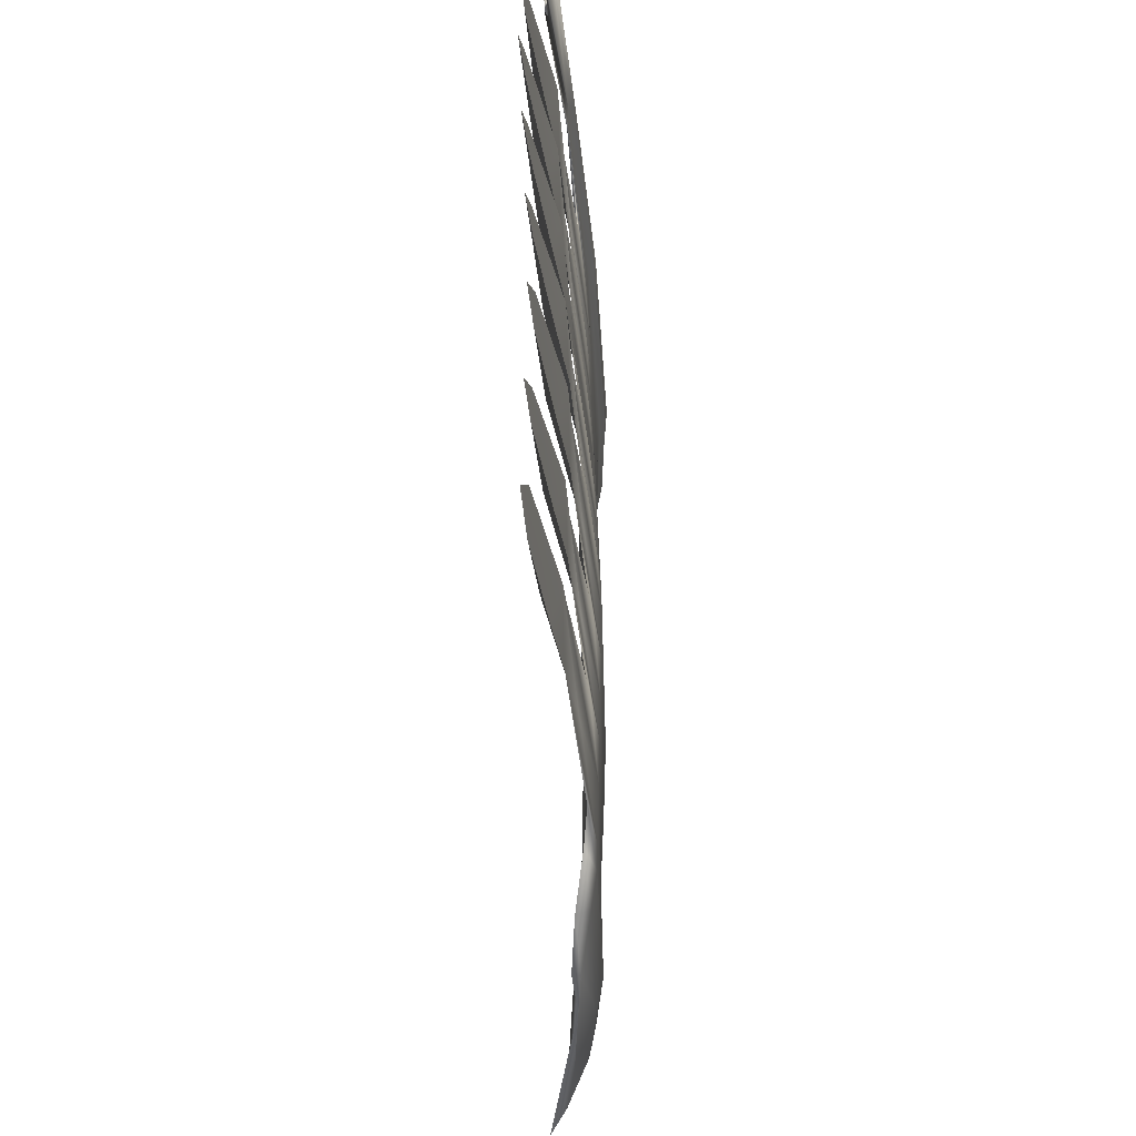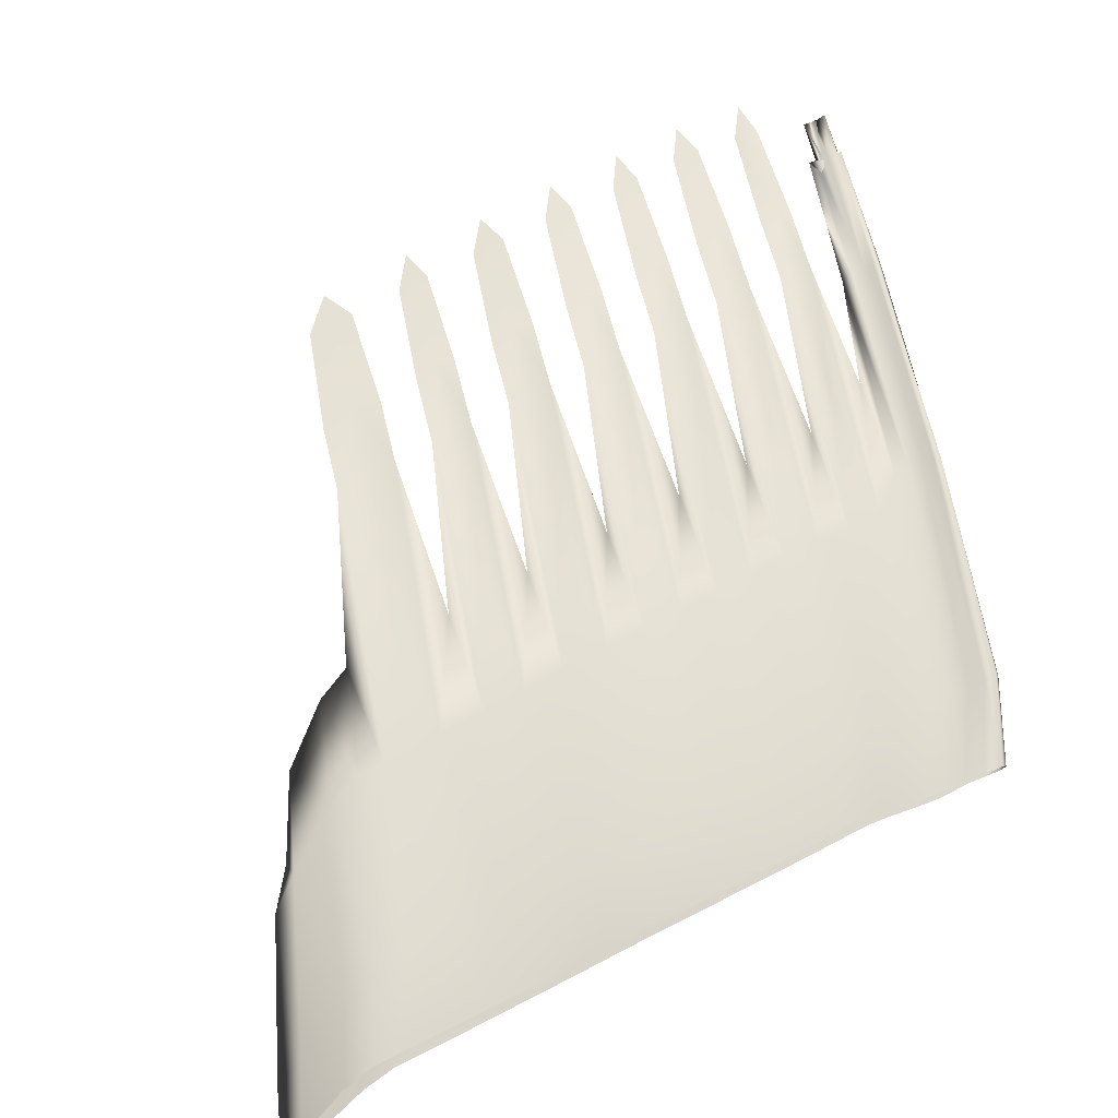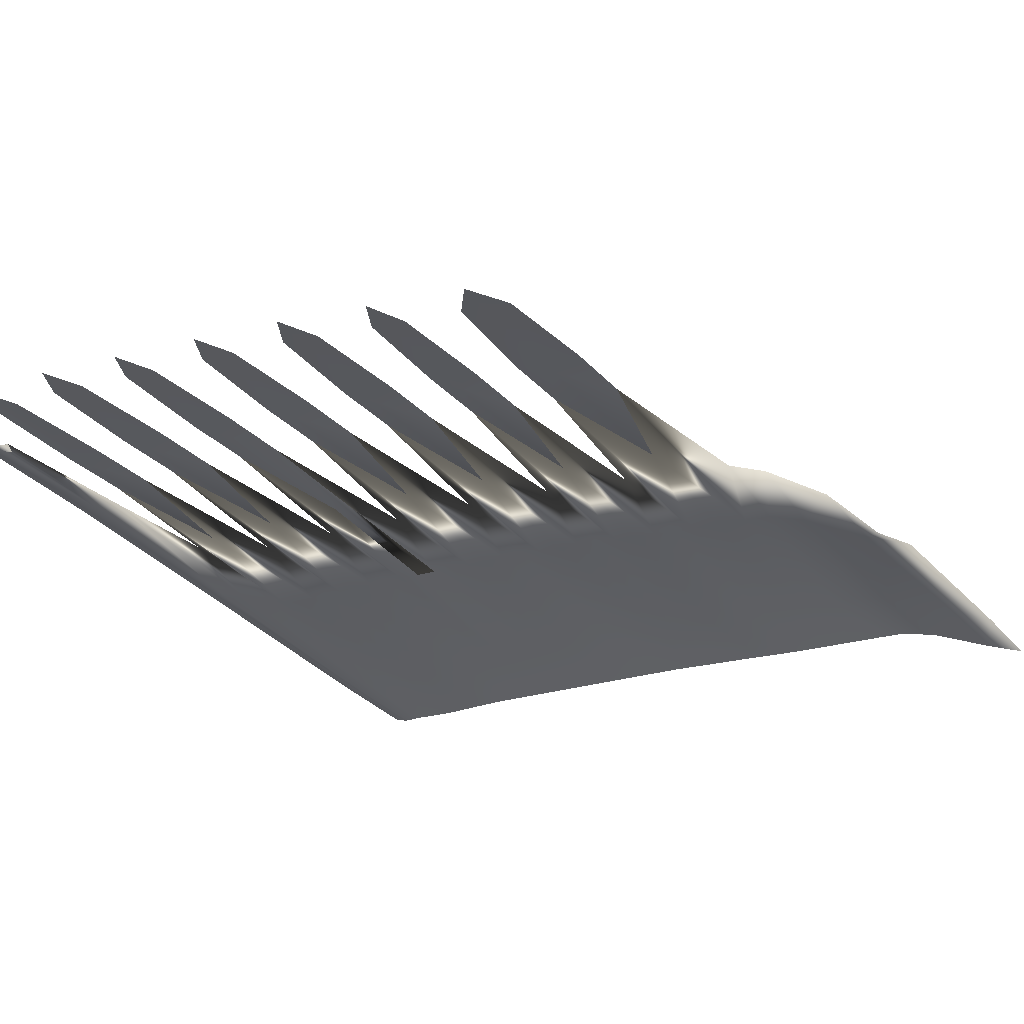
<metadata>
{"format":"obj","ext":"obj","renderer":"f3d","projection":"perspective","resolution":1024,"background":"white","views":[{"elev":-20.1,"azim":90.2,"up":"+Z"},{"elev":67.9,"azim":-117.9,"up":"+Y"},{"elev":-36.9,"azim":106.6,"up":"+Y"}]}
</metadata>
<code>
o right-wings-inner_Plane.000
v -0.04898 0.1445 1.197
v 0.2852 0.1575 1.318
v -0.04433 0.1446 1.122
v 0.2963 0.1338 1.254
v -0.03544 0.1276 1.035
v 2.704 -0.06144 2.093
v 2.142 -0.006379 1.888
v 2.121 0.0111 1.923
v 2.694 -0.04677 2.105
v 2.697 -0.07336 2.093
v 2.914 -0.09602 2.155
v 2.72 -0.08714 2.06
v 0.01051 0.09393 0.7086
v 0.3254 0.1137 0.8208
v 0.02337 0.08817 0.6543
v 0.3346 0.112 0.7527
v 0.03289 0.08462 0.5932
v 0.03857 0.1086 -0.2055
v 0.3228 0.1484 -0.1337
v 0.03957 0.1107 -0.288
v 0.3212 0.1506 -0.219
v 0.0407 0.1112 -0.3733
v 0.05741 0.1032 -1.347
v 0.3378 0.1371 -1.292
v 0.05914 0.106 -1.458
v 0.3141 0.107 -1.439
v 0.03791 0.07576 -1.596
v 0.2396 0.01288 -1.673
v -0.02747 -0.02062 -1.803
v 0.1903 -0.05918 -1.801
v -0.07177 -0.09459 -1.914
v -0.04759 0.1026 1.222
v 0.2854 0.08218 1.365
v 0.2793 0.1271 1.382
v 0.2783 0.1652 1.367
v 2.699 -0.07111 2.098
v 2.116 -0.01852 1.924
v 2.7 -0.08535 2.084
v 2.099 0.00833 1.95
v 0.003937 0.03529 0.7372
v 0.3174 0.07043 0.8293
v 0.3092 0.07058 0.9024
v -0.006709 0.03664 0.8084
v 0.01844 0.05365 -0.2443
v 0.3064 0.1056 -0.1502
v 0.3074 0.1036 -0.06605
v 0.01738 0.05227 -0.1598
v 0.03224 0.04208 -1.381
v 0.2933 0.06451 -1.371
v 0.3137 0.09247 -1.215
v 0.02935 0.04402 -1.274
v -0.0393 -0.05555 -1.763
v 0.2286 -0.01284 -1.633
v 0.01511 0.01704 -1.527
v 2.574 -0.1278 1.408
v 2.299 -0.04005 1.425
v 2.602 -0.09046 1.503
v 3.057 -0.1651 1.6
v 3.207 -0.1878 1.578
v 3.054 -0.1595 1.477
v 2.599 -0.08295 1.339
v 2.296 -0.03254 1.261
v 1.762 0.01559 1.188
v 0.01334 0.03684 0.5824
v 0.3185 0.07533 0.6693
v 0.3193 0.07251 0.7499
v 0.0115 0.03508 0.6629
v 0.3369 0.1136 0.6753
v 0.03559 0.0856 0.5184
v 0.3362 0.1166 0.5954
v 0.03464 0.08897 0.4391
v 0.01228 0.04146 0.4242
v 0.3168 0.08059 0.5174
v 0.3175 0.07808 0.5932
v 0.01267 0.03929 0.5011
v 0.3352 0.1196 0.5199
v 0.03357 0.09232 0.3642
v 0.3345 0.1223 0.4447
v 0.03323 0.09517 0.2898
v 2.568 -0.1137 1.101
v 2.293 -0.02583 1.115
v 2.596 -0.07624 1.193
v 3.05 -0.1509 1.291
v 3.2 -0.1737 1.27
v 3.048 -0.1455 1.171
v 2.593 -0.06893 1.034
v 2.289 -0.01852 0.9556
v 1.755 0.0297 0.8806
v 0.0125 0.04521 0.2682
v 0.3151 0.08595 0.3565
v 0.3159 0.08332 0.4384
v 0.01228 0.04336 0.3479
v 0.3332 0.1255 0.3664
v 0.03327 0.09791 0.2121
v 0.3316 0.1292 0.2858
v 0.03384 0.1004 0.1318
v 0.01402 0.04838 0.1013
v 0.3132 0.09125 0.1865
v 0.3142 0.08858 0.2724
v 0.01314 0.04685 0.1858
v 0.3298 0.133 0.2032
v 0.03501 0.1024 0.04923
v 0.3281 0.1368 0.119
v 0.03632 0.1044 -0.03506
v 2.561 -0.09842 0.7679
v 2.286 -0.01085 0.7884
v 2.589 -0.06126 0.8667
v 3.043 -0.1359 0.9627
v 3.194 -0.1584 0.9373
v 3.041 -0.13 0.8337
v 2.586 -0.05337 0.6947
v 2.282 -0.002955 0.6164
v 1.748 0.04498 0.5478
v 0.0164 0.05082 -0.0729
v 0.309 0.09953 0.01598
v 0.3113 0.09491 0.1002
v 0.0153 0.04953 0.01484
v 0.3263 0.1408 0.03361
v 0.03751 0.1065 -0.1206
v 0.3246 0.1447 -0.05124
v -0.03281 0.03975 1.153
v 0.2999 0.07002 1.247
v 0.2951 0.06828 1.314
v -0.04183 0.05552 1.205
v 2.133 -0.01805 1.867
v 2.714 -0.08938 2.028
v 2.736 -0.0984 1.975
v 2.718 -0.08213 2.024
v 2.937 -0.1399 2.067
v 2.925 -0.13 2.122
v 0.3074 0.1243 1.193
v -0.0245 0.1184 0.9716
v 0.3121 0.1225 1.133
v -0.01588 0.1134 0.9202
v 2.732 -0.09586 2.006
v 2.155 -0.01237 1.834
v -0.02509 0.03953 1.018
v 0.2826 0.07293 1.111
v 0.2912 0.07187 1.179
v -0.02559 0.03965 1.085
v 0.3036 0.1223 1.072
v -0.01383 0.1092 0.8687
v 0.2955 0.1219 1.01
v -0.01154 0.1049 0.8164
v -0.01733 0.038 0.8797
v 0.2981 0.07164 0.9722
v 0.287 0.0727 1.042
v -0.02459 0.03908 0.95
v 2.544 -0.1308 1.696
v 2.257 -0.03902 1.699
v 2.56 -0.08943 1.777
v 3.017 -0.1651 1.878
v 3.172 -0.1844 1.873
v 3.033 -0.1655 1.775
v 2.581 -0.08995 1.64
v 2.278 -0.03954 1.562
v 1.731 0.0126 1.476
v 0.3009 0.1199 0.9472
v -0.002278 0.09964 0.7628
v 0.3131 0.1169 0.884
v 0.02106 0.05023 -0.4212
v 0.3069 0.09966 -0.3334
v 0.3062 0.1037 -0.2412
v 0.01981 0.05302 -0.3301
v 2.555 -0.08947 0.4222
v 2.279 0.004507 0.4537
v 2.582 -0.0459 0.5321
v 3.037 -0.1221 0.6253
v 3.187 -0.1495 0.5915
v 3.035 -0.1258 0.4796
v 2.579 -0.05083 0.3379
v 2.276 -0.000463 0.2595
v 1.742 0.05385 0.202
v 0.3197 0.1497 -0.3121
v 0.0423 0.1083 -0.4664
v 0.3198 0.1474 -0.405
v 0.04459 0.1037 -0.561
v 0.02131 0.04859 -0.5995
v 0.3095 0.09101 -0.5082
v 0.308 0.09545 -0.4215
v 0.02097 0.04961 -0.5125
v 0.321 0.1446 -0.4932
v 0.04562 0.1027 -0.6509
v 0.323 0.1413 -0.58
v 0.04622 0.103 -0.7392
v 0.02369 0.04368 -0.7721
v 0.311 0.08678 -0.6838
v 0.3112 0.08629 -0.5965
v 0.02202 0.0471 -0.6851
v 2.549 -0.09872 0.05764
v 2.274 -0.004977 0.08311
v 2.577 -0.0553 0.1615
v 3.031 -0.1314 0.2562
v 3.182 -0.1585 0.2271
v 3.03 -0.1348 0.1197
v 2.574 -0.05992 -0.02056
v 2.271 -0.009634 -0.09892
v 1.736 0.04432 -0.1626
v 0.3256 0.1376 -0.6685
v 0.04745 0.1028 -0.8289
v 0.3285 0.1335 -0.7567
v 0.04894 0.1024 -0.9181
v 0.02528 0.0424 -0.9426
v 0.3103 0.09058 -0.8642
v 0.3104 0.08891 -0.7689
v 0.0245 0.04277 -0.8586
v 0.3317 0.1292 -0.8426
v 0.05151 0.09999 -1.005
v 0.3344 0.1279 -0.9386
v 0.05378 0.09918 -1.102
v 0.02724 0.044 -1.153
v 0.3114 0.09456 -1.106
v 0.3103 0.09322 -0.9826
v 0.02592 0.04324 -1.036
v 2.544 -0.1088 -0.3388
v 2.269 -0.01404 -0.2712
v 2.572 -0.06429 -0.1929
v 3.026 -0.1405 -0.1086
v 3.176 -0.1684 -0.1693
v 3.024 -0.1455 -0.3082
v 2.568 -0.07105 -0.4591
v 2.265 -0.02086 -0.5375
v 1.731 0.03395 -0.5591
v 0.3352 0.1311 -1.058
v 0.05581 0.1002 -1.223
v 0.3368 0.1334 -1.182
v 1.089 0.11 -0.7721
v 1.091 0.1131 -0.6508
v 1.088 0.1068 -0.8981
v 1.088 0.08688 -0.7108
v 1.089 0.08267 -0.8348
v 1.088 0.09063 -0.5916
v 1.093 0.1156 -0.5529
v 1.094 0.1178 -0.4655
v 1.531 0.07588 -0.3948
v 1.084 0.09032 -0.5057
v 1.086 0.0928 -0.4183
v 1.095 0.1201 -0.3757
v 1.096 0.1224 -0.2854
v 1.087 0.09535 -0.3284
v 1.089 0.1001 -0.233
v 1.098 0.1246 -0.1965
v 1.099 0.1269 -0.1061
v 1.536 0.08527 -0.03827
v 1.09 0.1004 -0.149
v 1.092 0.103 -0.05851
v 1.1 0.1293 -0.01118
v 1.102 0.1303 0.08197
v 1.093 0.1057 0.03645
v 1.095 0.1068 0.1297
v 1.09 0.08802 1.263
v 1.104 0.08608 1.334
v 1.1 0.08776 1.194
v 1.083 0.06468 1.31
v 1.094 0.06442 1.242
v 1.097 0.06274 1.382
v 1.167 0.07976 1.411
v 1.231 0.07343 1.488
v 1.655 0.03628 1.579
v 1.16 0.05641 1.459
v 1.223 0.04767 1.537
v 1.245 0.07148 1.557
v 1.233 0.07875 1.614
v 2.119 -0.006093 1.772
v 1.233 0.03846 1.609
v 1.219 0.04381 1.663
v 1.107 0.1204 0.3346
v 1.109 0.1165 0.42
v 1.105 0.1243 0.2497
v 1.1 0.09705 0.3823
v 1.098 0.1009 0.2974
v 1.102 0.09313 0.4677
v 1.11 0.1126 0.5042
v 1.112 0.1088 0.5868
v 1.549 0.07351 0.6625
v 1.103 0.08927 0.5519
v 1.105 0.08548 0.6345
v 1.114 0.1051 0.6674
v 1.115 0.1015 0.7454
v 1.107 0.08178 0.7151
v 1.108 0.0782 0.7931
v 1.117 0.09811 0.8201
v 1.118 0.09466 0.8954
v 1.556 0.05901 0.9784
v 1.11 0.07477 0.8678
v 1.112 0.07132 0.9431
v 1.12 0.091 0.975
v 1.119 0.08825 1.053
v 1.113 0.06766 1.023
v 1.112 0.06491 1.101
v 0.9022 0.01542 -1.347
v 0.7672 0.02667 -1.526
v 0.9339 0.000386 -1.403
v 1.261 0.01467 -1.231
v 1.044 0.05689 -1.097
v 1.09 0.0787 -0.945
v 1.458 0.05017 -0.9991
v 1.524 0.06384 -0.852
v 1.096 0.1047 0.215
v 1.542 0.08898 0.3255
v 1.104 0.06416 1.173
v 1.55 0.04841 1.284
v 1.207 0.07872 1.684
v 2.107 0.01835 1.938
v 1.204 0.1089 1.68
v 0.8756 0.03988 -1.395
v 1.034 0.08089 -1.159
v 1.086 0.104 -1.01
v 1.103 0.1281 0.1672
v 1.111 0.0875 1.125
v 1.215 0.1001 1.656
v 2.627 -0.04621 1.434
v 2.62 -0.0321 1.126
v 2.613 -0.01682 0.7933
v 2.596 -0.0492 1.721
v 2.607 -0.007875 0.4476
v 2.602 -0.01712 0.08307
v 2.596 -0.02718 -0.3134
f 1 2 3
f 3 4 5
f 6 7 8
f 8 9 6
f 6 10 11
f 11 12 6
f 13 14 15
f 15 16 17
f 18 19 20
f 20 21 22
f 23 24 25
f 25 26 27
f 27 28 29
f 29 30 31
f 32 33 34
f 32 35 1
f 36 37 38
f 38 11 36
f 36 10 9
f 9 39 36
f 40 41 42
f 42 43 40
f 44 45 46
f 46 47 44
f 48 49 50
f 50 51 48
f 52 30 53
f 53 54 52
f 55 56 57
f 55 58 59
f 55 60 61
f 55 62 63
f 64 65 66
f 66 67 64
f 17 68 69
f 69 70 71
f 72 73 74
f 74 75 72
f 71 76 77
f 77 78 79
f 80 81 82
f 80 83 84
f 80 85 86
f 80 87 88
f 89 90 91
f 91 92 89
f 79 93 94
f 94 95 96
f 97 98 99
f 99 100 97
f 96 101 102
f 102 103 104
f 105 106 107
f 105 108 109
f 105 110 111
f 105 112 113
f 114 115 116
f 116 117 114
f 104 118 119
f 119 120 18
f 121 122 123
f 123 124 121
f 38 125 126
f 125 127 126
f 126 128 129
f 126 130 38
f 5 131 132
f 132 133 134
f 135 7 12
f 12 129 135
f 135 128 127
f 127 136 135
f 137 138 139
f 139 140 137
f 134 141 142
f 142 143 144
f 145 146 147
f 147 148 145
f 149 150 151
f 149 152 153
f 149 154 155
f 149 156 157
f 144 158 159
f 159 160 13
f 161 162 163
f 163 164 161
f 165 166 167
f 165 168 169
f 165 170 171
f 165 172 173
f 22 174 175
f 175 176 177
f 178 179 180
f 180 181 178
f 177 182 183
f 183 184 185
f 186 187 188
f 188 189 186
f 190 191 192
f 190 193 194
f 190 195 196
f 190 197 198
f 185 199 200
f 200 201 202
f 203 204 205
f 205 206 203
f 202 207 208
f 208 209 210
f 211 212 213
f 213 214 211
f 215 216 217
f 215 218 219
f 215 220 221
f 215 222 223
f 210 224 225
f 225 226 23
f 227 209 228
f 228 223 227
f 223 229 227
f 229 224 227
f 230 204 213
f 213 231 230
f 231 223 230
f 223 232 230
f 233 201 234
f 234 235 233
f 235 228 233
f 228 207 233
f 236 187 205
f 205 232 236
f 232 235 236
f 235 237 236
f 238 184 239
f 239 198 238
f 198 234 238
f 234 199 238
f 240 179 188
f 188 237 240
f 237 198 240
f 198 241 240
f 242 176 243
f 243 244 242
f 244 239 242
f 239 182 242
f 245 162 180
f 180 241 245
f 241 244 245
f 244 246 245
f 247 21 248
f 248 173 247
f 173 243 247
f 243 174 247
f 249 45 163
f 163 246 249
f 246 173 249
f 173 250 249
f 251 143 252
f 252 157 251
f 157 253 251
f 253 158 251
f 254 138 147
f 147 255 254
f 255 157 254
f 157 256 254
f 257 133 258
f 258 259 257
f 259 252 257
f 252 141 257
f 260 122 139
f 139 256 260
f 256 259 260
f 259 261 260
f 262 4 263
f 263 136 262
f 262 264 258
f 258 131 262
f 265 33 123
f 123 261 265
f 265 264 125
f 125 266 265
f 267 103 268
f 268 113 267
f 113 269 267
f 269 118 267
f 270 98 116
f 116 271 270
f 271 113 270
f 113 272 270
f 273 95 274
f 274 275 273
f 275 268 273
f 268 101 273
f 276 90 99
f 99 272 276
f 272 275 276
f 275 277 276
f 278 78 279
f 279 88 278
f 88 274 278
f 274 93 278
f 280 73 91
f 91 277 280
f 88 277 280
f 88 281 280
f 282 70 283
f 283 284 282
f 284 279 282
f 279 76 282
f 285 65 74
f 74 281 285
f 281 284 285
f 284 286 285
f 287 16 288
f 288 63 287
f 63 283 287
f 283 68 287
f 289 41 66
f 66 286 289
f 286 63 289
f 63 290 289
f 291 49 53
f 53 292 291
f 291 293 294
f 294 295 291
f 296 212 50
f 50 295 296
f 296 297 298
f 298 231 296
f 299 115 46
f 46 250 299
f 250 300 299
f 300 271 299
f 301 146 42
f 42 290 301
f 290 302 301
f 302 255 301
f 303 33 266
f 266 39 303
f 303 304 305
f 305 34 303
f 306 26 307
f 307 294 306
f 306 293 292
f 292 28 306
f 308 226 229
f 229 298 308
f 308 297 307
f 307 24 308
f 309 120 269
f 269 300 309
f 300 248 309
f 248 19 309
f 310 160 253
f 253 302 310
f 302 288 310
f 288 14 310
f 263 2 311
f 311 35 305
f 311 304 8
f 8 263 311
f 312 56 57
f 312 58 59
f 312 60 61
f 312 62 63
f 313 81 82
f 313 83 84
f 313 85 86
f 313 87 88
f 314 106 107
f 314 108 109
f 314 110 111
f 314 112 113
f 315 150 151
f 315 152 153
f 315 154 155
f 315 156 157
f 316 166 167
f 316 168 169
f 316 170 171
f 316 172 173
f 317 191 192
f 317 193 194
f 317 195 196
f 317 197 198
f 318 216 217
f 318 218 219
f 318 220 221
f 318 222 223
f 1 35 2
f 3 2 4
f 6 12 7
f 8 304 9
f 6 9 10
f 11 130 12
f 13 160 14
f 15 14 16
f 18 120 19
f 20 19 21
f 23 226 24
f 25 24 26
f 27 26 28
f 29 28 30
f 32 124 33
f 32 34 35
f 36 39 37
f 38 130 11
f 36 11 10
f 9 304 39
f 40 67 41
f 42 146 43
f 44 164 45
f 46 115 47
f 48 54 49
f 50 212 51
f 52 31 30
f 53 49 54
f 55 63 56
f 55 57 58
f 55 59 60
f 55 61 62
f 64 75 65
f 66 41 67
f 17 16 68
f 69 68 70
f 72 92 73
f 74 65 75
f 71 70 76
f 77 76 78
f 80 88 81
f 80 82 83
f 80 84 85
f 80 86 87
f 89 100 90
f 91 73 92
f 79 78 93
f 94 93 95
f 97 117 98
f 99 90 100
f 96 95 101
f 102 101 103
f 105 113 106
f 105 107 108
f 105 109 110
f 105 111 112
f 114 47 115
f 116 98 117
f 104 103 118
f 119 118 120
f 121 140 122
f 123 33 124
f 38 37 125
f 125 264 127
f 126 127 128
f 126 129 130
f 5 4 131
f 132 131 133
f 135 136 7
f 12 130 129
f 135 129 128
f 127 264 136
f 137 148 138
f 139 122 140
f 134 133 141
f 142 141 143
f 145 43 146
f 147 138 148
f 149 157 150
f 149 151 152
f 149 153 154
f 149 155 156
f 144 143 158
f 159 158 160
f 161 181 162
f 163 45 164
f 165 173 166
f 165 167 168
f 165 169 170
f 165 171 172
f 22 21 174
f 175 174 176
f 178 189 179
f 180 162 181
f 177 176 182
f 183 182 184
f 186 206 187
f 188 179 189
f 190 198 191
f 190 192 193
f 190 194 195
f 190 196 197
f 185 184 199
f 200 199 201
f 203 214 204
f 205 187 206
f 202 201 207
f 208 207 209
f 211 51 212
f 213 204 214
f 215 223 216
f 215 217 218
f 215 219 220
f 215 221 222
f 210 209 224
f 225 224 226
f 227 224 209
f 228 216 223
f 223 222 229
f 229 226 224
f 230 232 204
f 213 212 231
f 231 222 223
f 223 216 232
f 233 207 201
f 234 197 235
f 235 216 228
f 228 209 207
f 236 237 187
f 205 204 232
f 232 216 235
f 235 197 237
f 238 199 184
f 239 191 198
f 198 197 234
f 234 201 199
f 240 241 179
f 188 187 237
f 237 197 198
f 198 191 241
f 242 182 176
f 243 172 244
f 244 191 239
f 239 184 182
f 245 246 162
f 180 179 241
f 241 191 244
f 244 172 246
f 247 174 21
f 248 166 173
f 173 172 243
f 243 176 174
f 249 250 45
f 163 162 246
f 246 172 173
f 173 166 250
f 251 158 143
f 252 150 157
f 157 156 253
f 253 160 158
f 254 256 138
f 147 146 255
f 255 156 157
f 157 150 256
f 257 141 133
f 258 264 259
f 259 150 252
f 252 143 141
f 260 261 122
f 139 138 256
f 256 150 259
f 259 264 261
f 262 131 4
f 263 7 136
f 262 136 264
f 258 133 131
f 265 266 33
f 123 122 261
f 265 261 264
f 125 37 266
f 267 118 103
f 268 106 113
f 113 112 269
f 269 120 118
f 270 272 98
f 116 115 271
f 271 112 113
f 113 106 272
f 273 101 95
f 274 87 275
f 275 106 268
f 268 103 101
f 276 277 90
f 99 98 272
f 272 106 275
f 275 87 277
f 278 93 78
f 279 81 88
f 88 87 274
f 274 95 93
f 280 281 73
f 91 90 277
f 88 87 277
f 88 81 281
f 282 76 70
f 283 62 284
f 284 81 279
f 279 78 76
f 285 286 65
f 74 73 281
f 281 81 284
f 284 62 286
f 287 68 16
f 288 56 63
f 63 62 283
f 283 70 68
f 289 290 41
f 66 65 286
f 286 62 63
f 63 56 290
f 291 295 49
f 53 30 292
f 291 292 293
f 294 297 295
f 296 231 212
f 50 49 295
f 296 295 297
f 298 222 231
f 299 271 115
f 46 45 250
f 250 166 300
f 300 112 271
f 301 255 146
f 42 41 290
f 290 56 302
f 302 156 255
f 303 34 33
f 266 37 39
f 303 39 304
f 305 35 34
f 306 28 26
f 307 297 294
f 306 294 293
f 292 30 28
f 308 24 226
f 229 222 298
f 308 298 297
f 307 26 24
f 309 19 120
f 269 112 300
f 300 166 248
f 248 21 19
f 310 14 160
f 253 156 302
f 302 56 288
f 288 16 14
f 263 4 2
f 311 2 35
f 311 305 304
f 8 7 263
f 312 63 56
f 312 57 58
f 312 59 60
f 312 61 62
f 313 88 81
f 313 82 83
f 313 84 85
f 313 86 87
f 314 113 106
f 314 107 108
f 314 109 110
f 314 111 112
f 315 157 150
f 315 151 152
f 315 153 154
f 315 155 156
f 316 173 166
f 316 167 168
f 316 169 170
f 316 171 172
f 317 198 191
f 317 192 193
f 317 194 195
f 317 196 197
f 318 223 216
f 318 217 218
f 318 219 220
f 318 221 222

</code>
